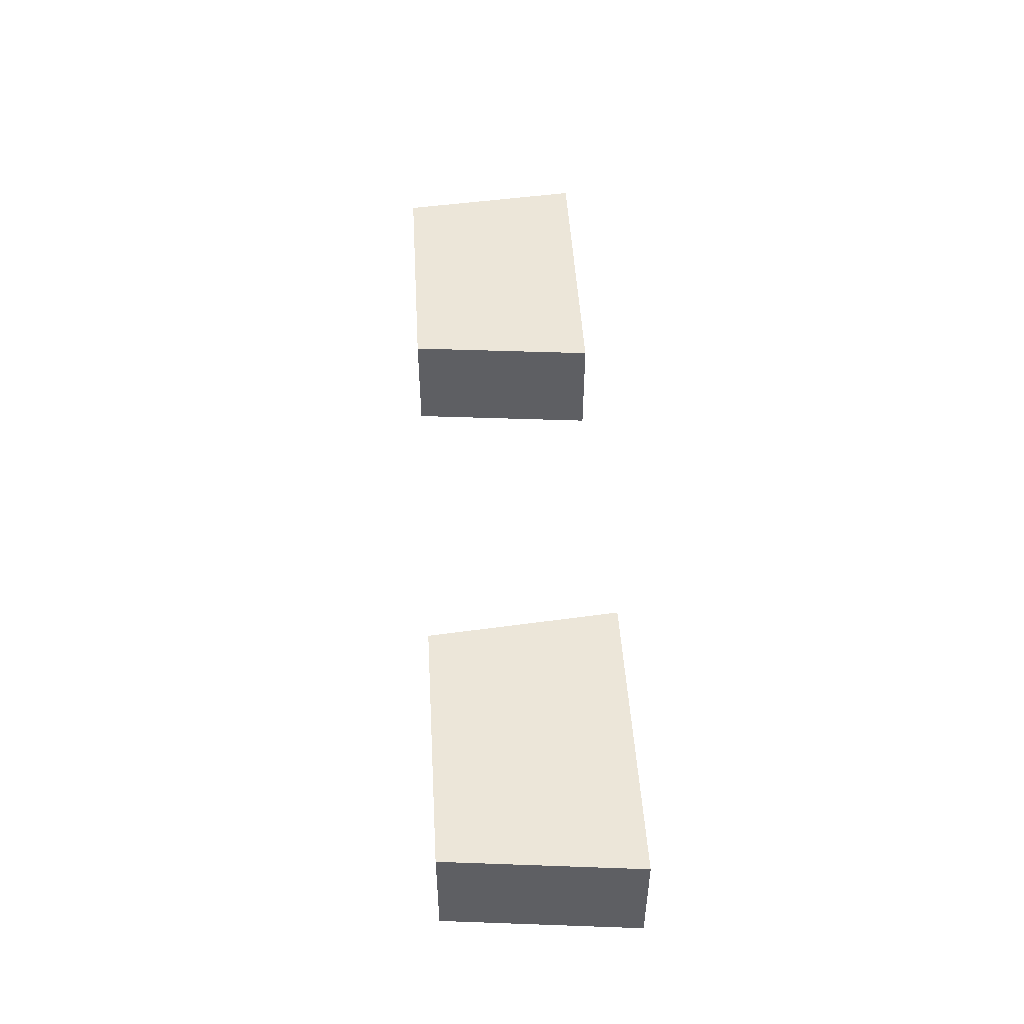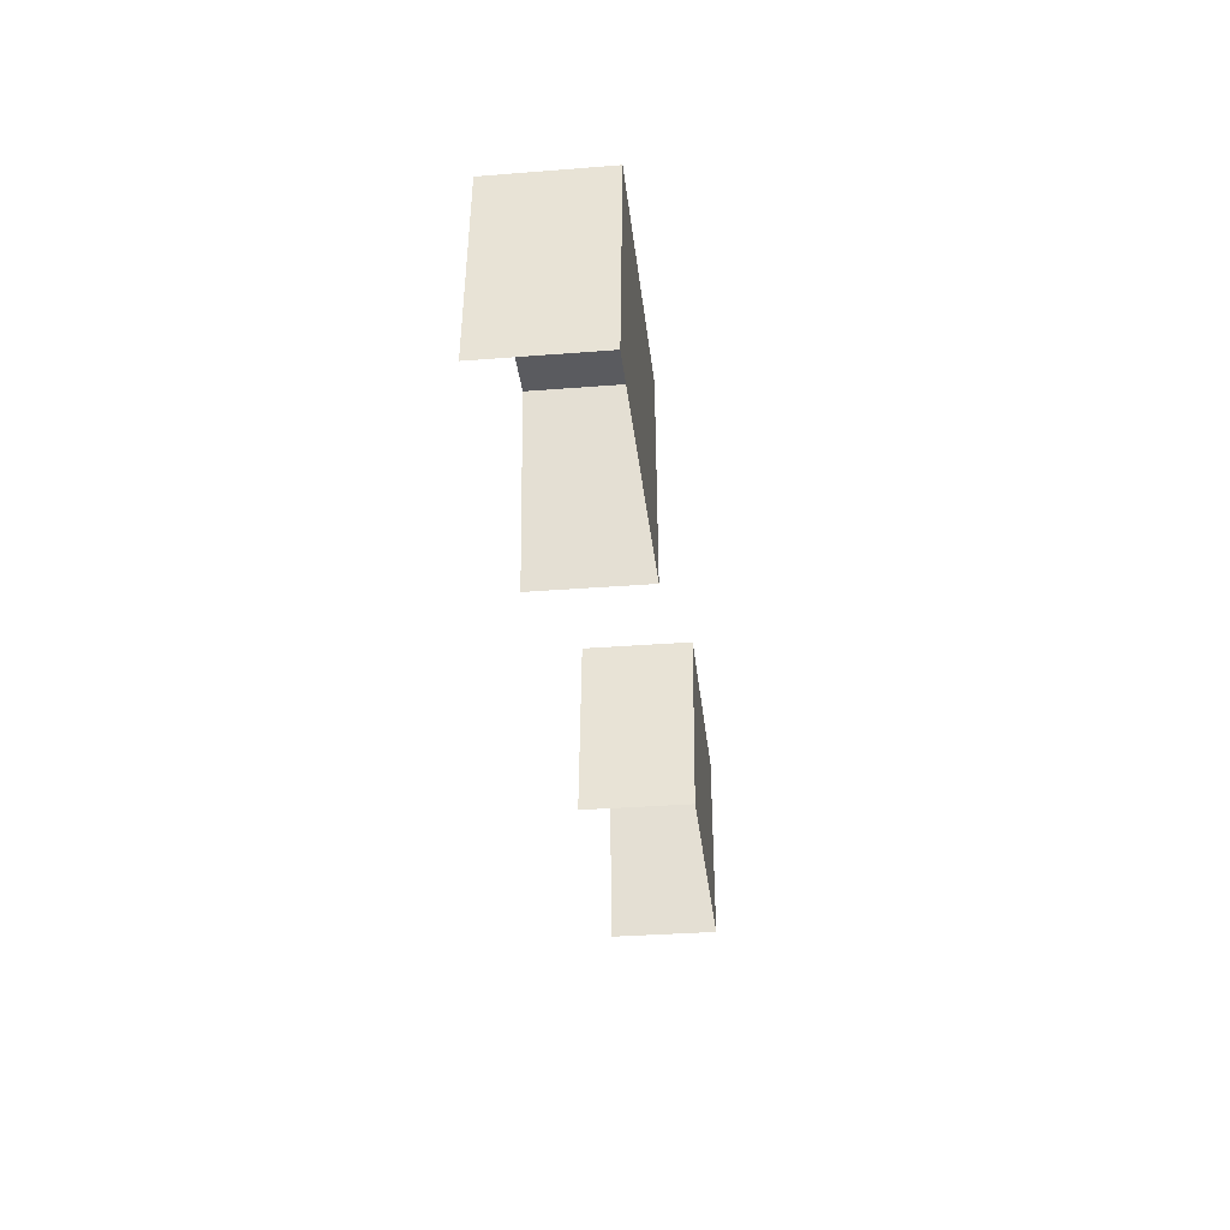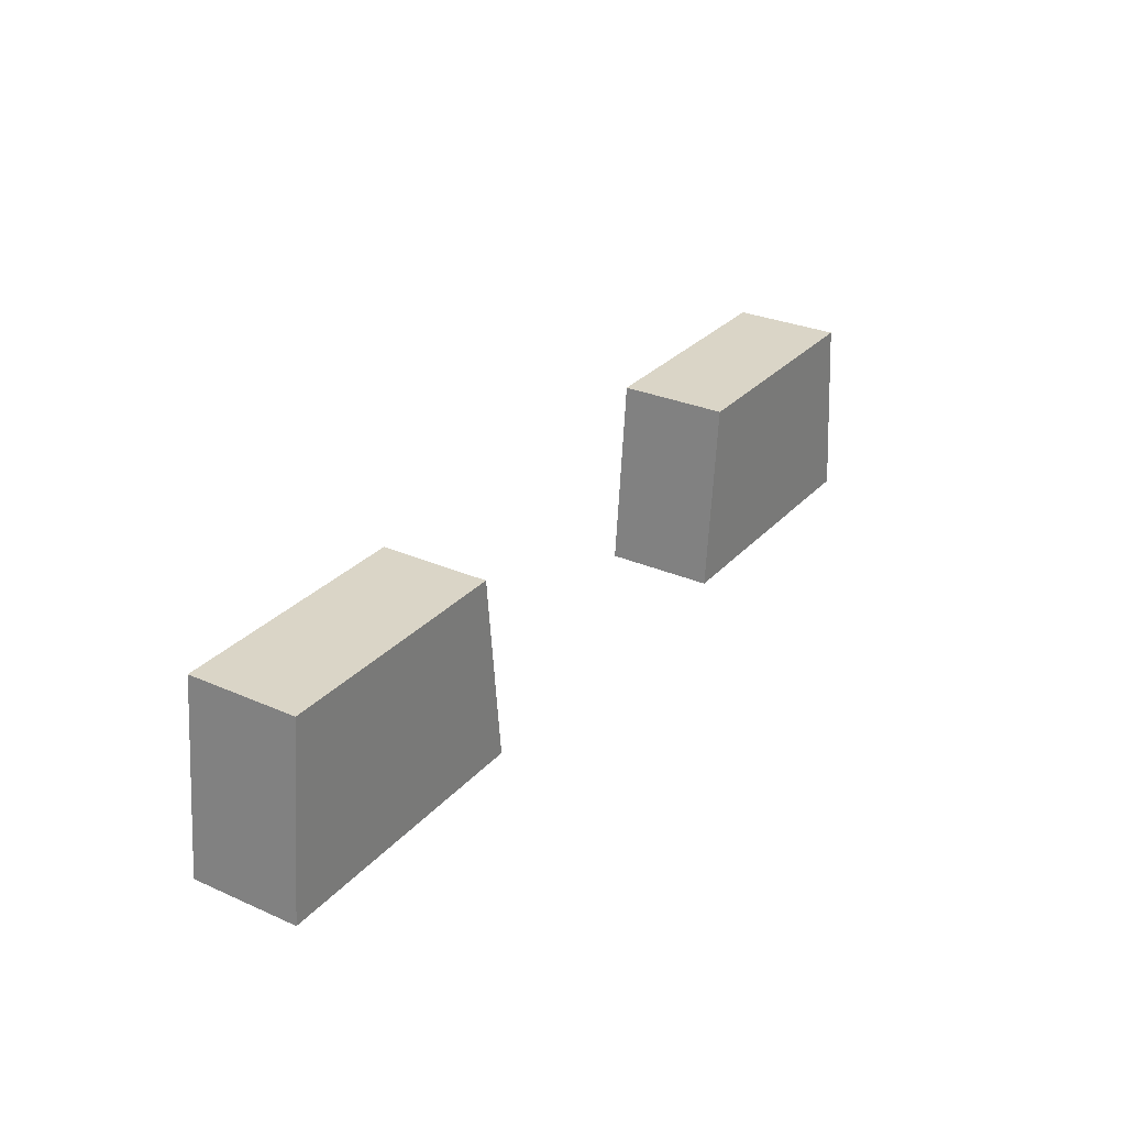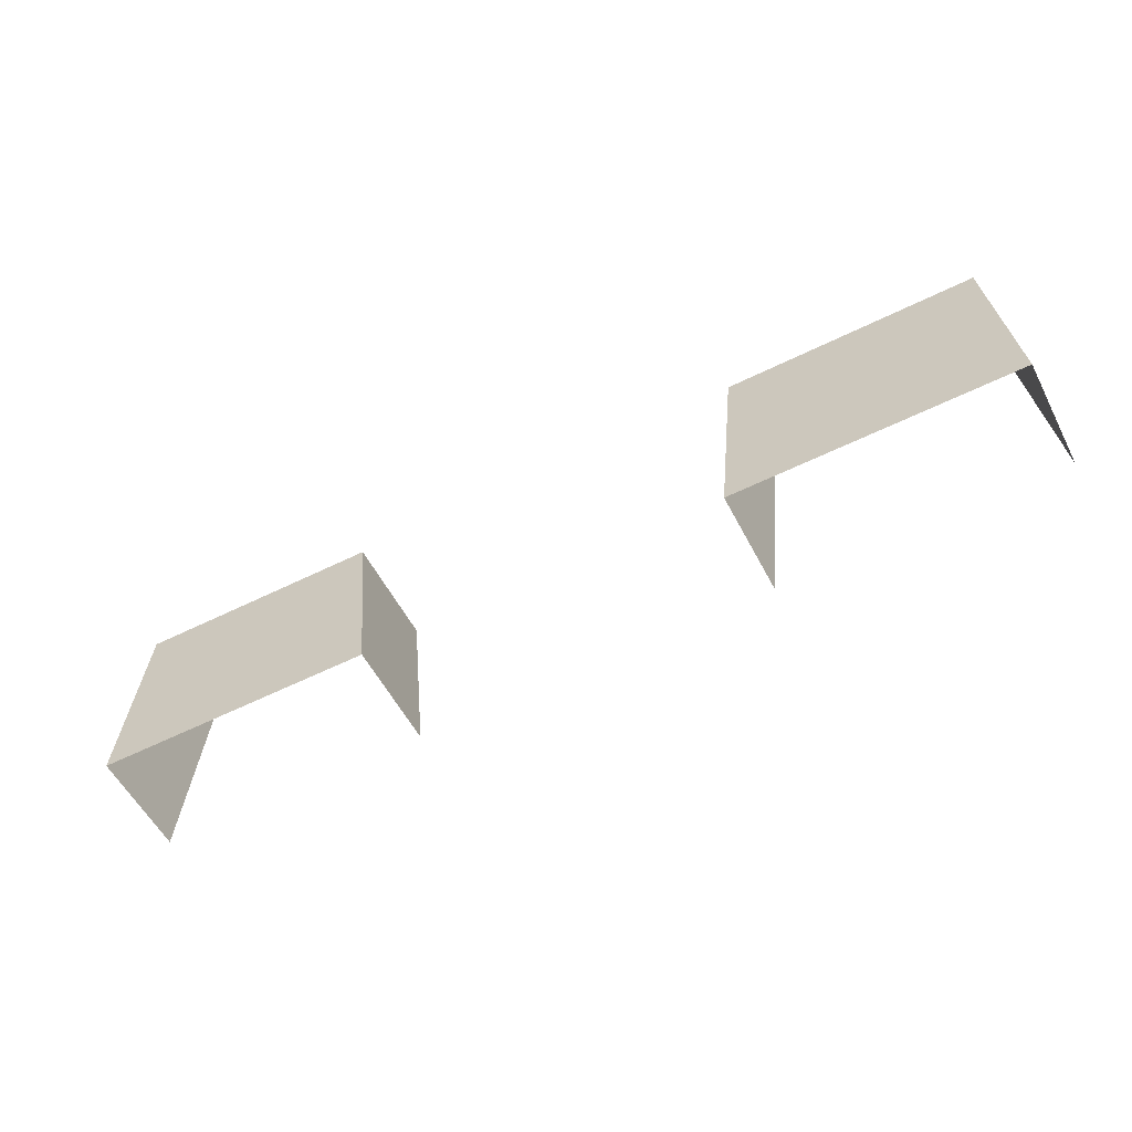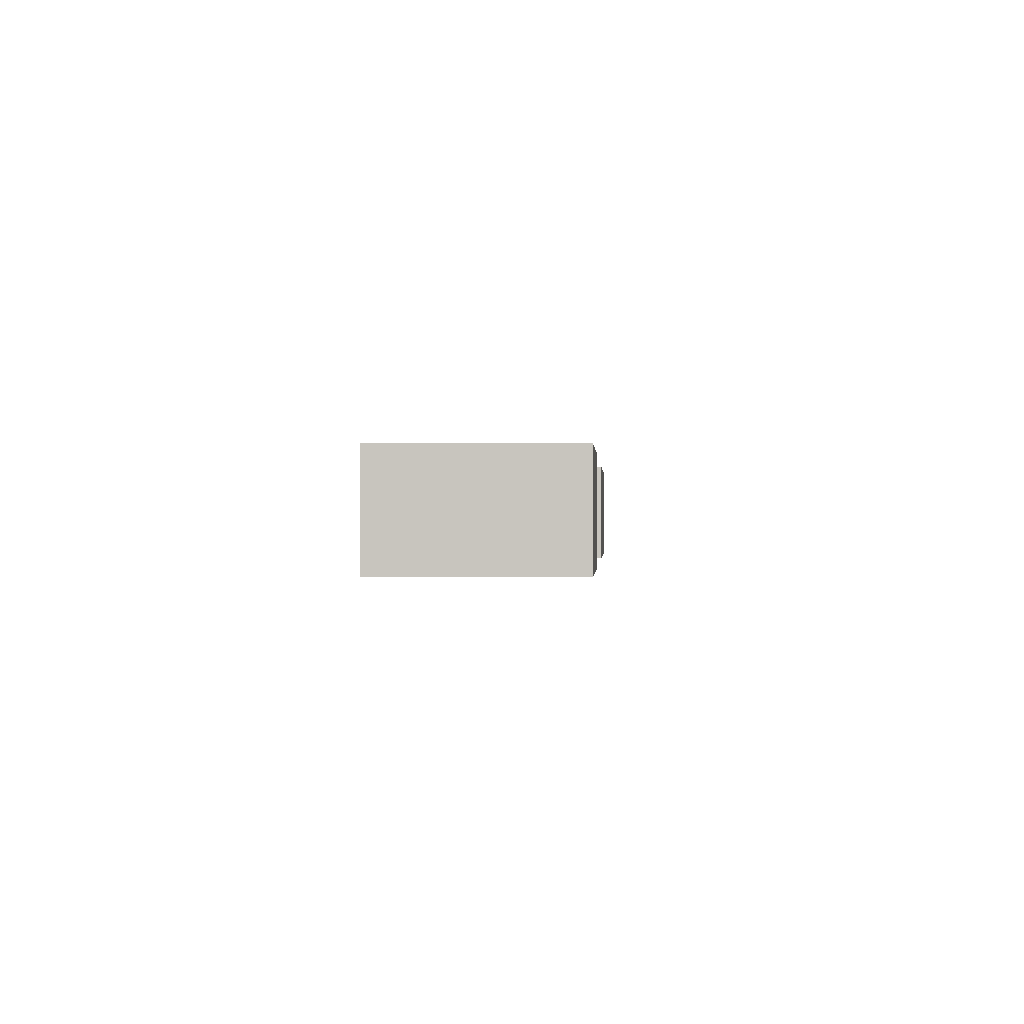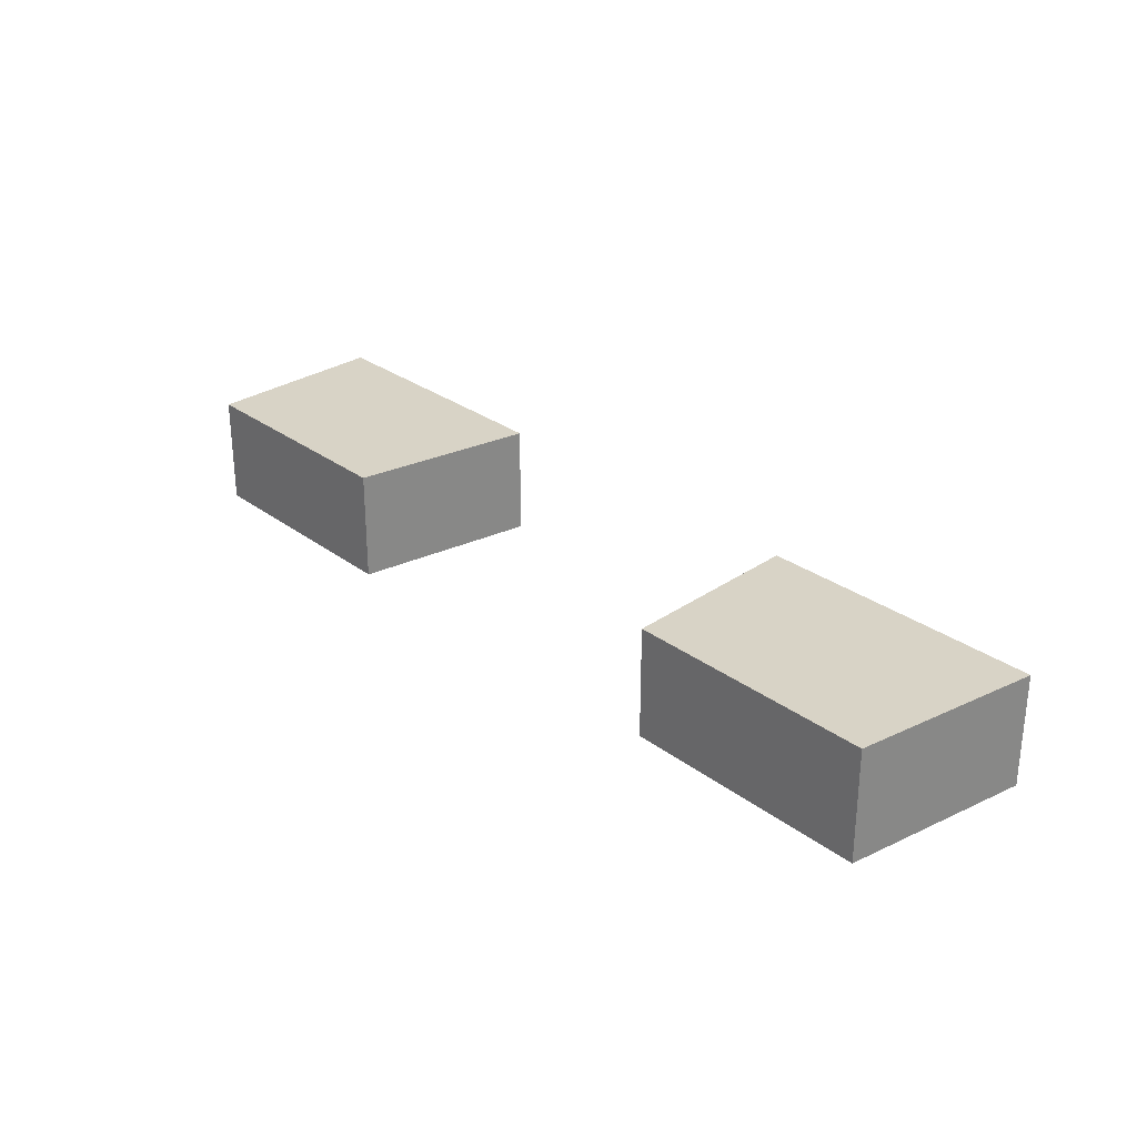
<metadata>
{"format":"obj","ext":"obj","renderer":"f3d","projection":"perspective","resolution":1024,"background":"white","views":[{"elev":49.0,"azim":-93.3,"up":"+Z"},{"elev":-32.9,"azim":-83.8,"up":"+Y"},{"elev":29.0,"azim":-56.8,"up":"+Y"},{"elev":-56.6,"azim":27.4,"up":"+Y"},{"elev":-0.2,"azim":93.7,"up":"+Z"},{"elev":27.9,"azim":-131.2,"up":"+Z"}]}
</metadata>
<code>
g Object97
v -4.401 0.0003967 -4.862
v -4.401 0.0003967 4.862
v -2.764 16.79 4.862
v -2.764 16.79 -4.862
v 21 0.0003967 4.862
v 21 0.0003967 -4.862
v 19.4 16.79 -4.862
v 19.4 16.79 4.862
v -2.764 16.79 -4.862
v -2.764 16.79 4.862
v 19.4 16.79 4.862
v 19.4 16.79 -4.862
v -2.764 16.79 4.862
v -4.401 0.0003967 4.862
v 21 0.0003967 4.862
v 19.4 16.79 4.862
v -62.68 -0.1354 -4.862
v -62.68 -0.1354 4.862
v -61.04 16.65 4.862
v -61.04 16.65 -4.862
v -37.28 0.0003967 4.862
v -37.28 0.0003967 -4.862
v -38.88 16.65 -4.862
v -38.88 16.65 4.862
v -61.04 16.65 -4.862
v -61.04 16.65 4.862
v -38.88 16.65 4.862
v -38.88 16.65 -4.862
v -61.04 16.65 4.862
v -62.68 -0.1354 4.862
v -37.28 0.0003967 4.862
v -38.88 16.65 4.862
f 3 1 2
f 1 3 4
f 7 5 6
f 5 7 8
f 11 9 10
f 9 11 12
f 15 13 14
f 13 15 16
f 19 17 18
f 17 19 20
f 23 21 22
f 21 23 24
f 27 25 26
f 25 27 28
f 31 29 30
f 29 31 32

</code>
